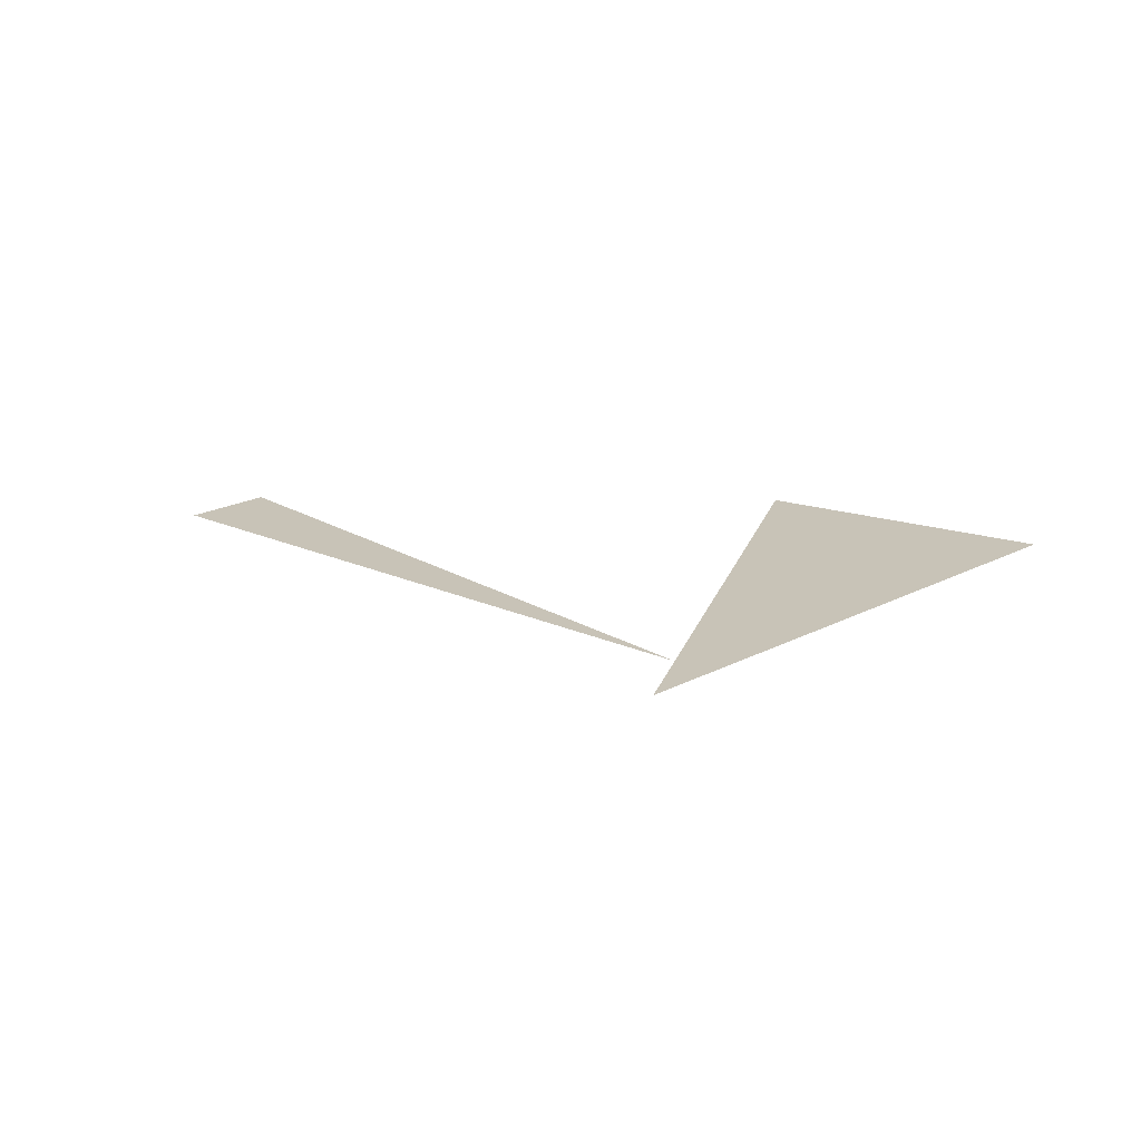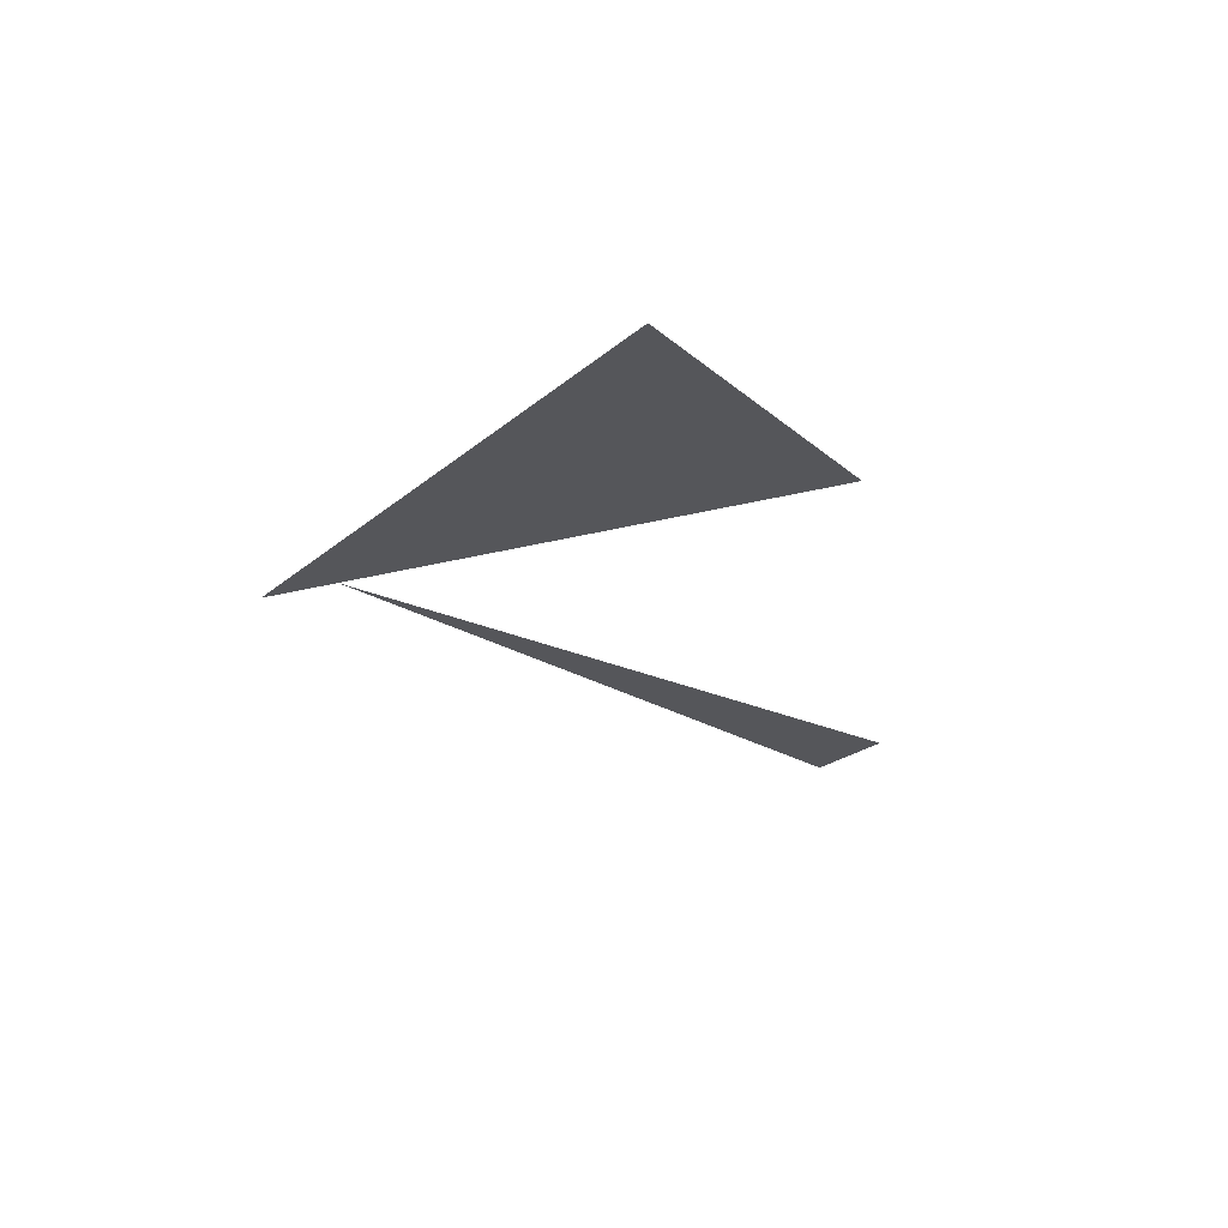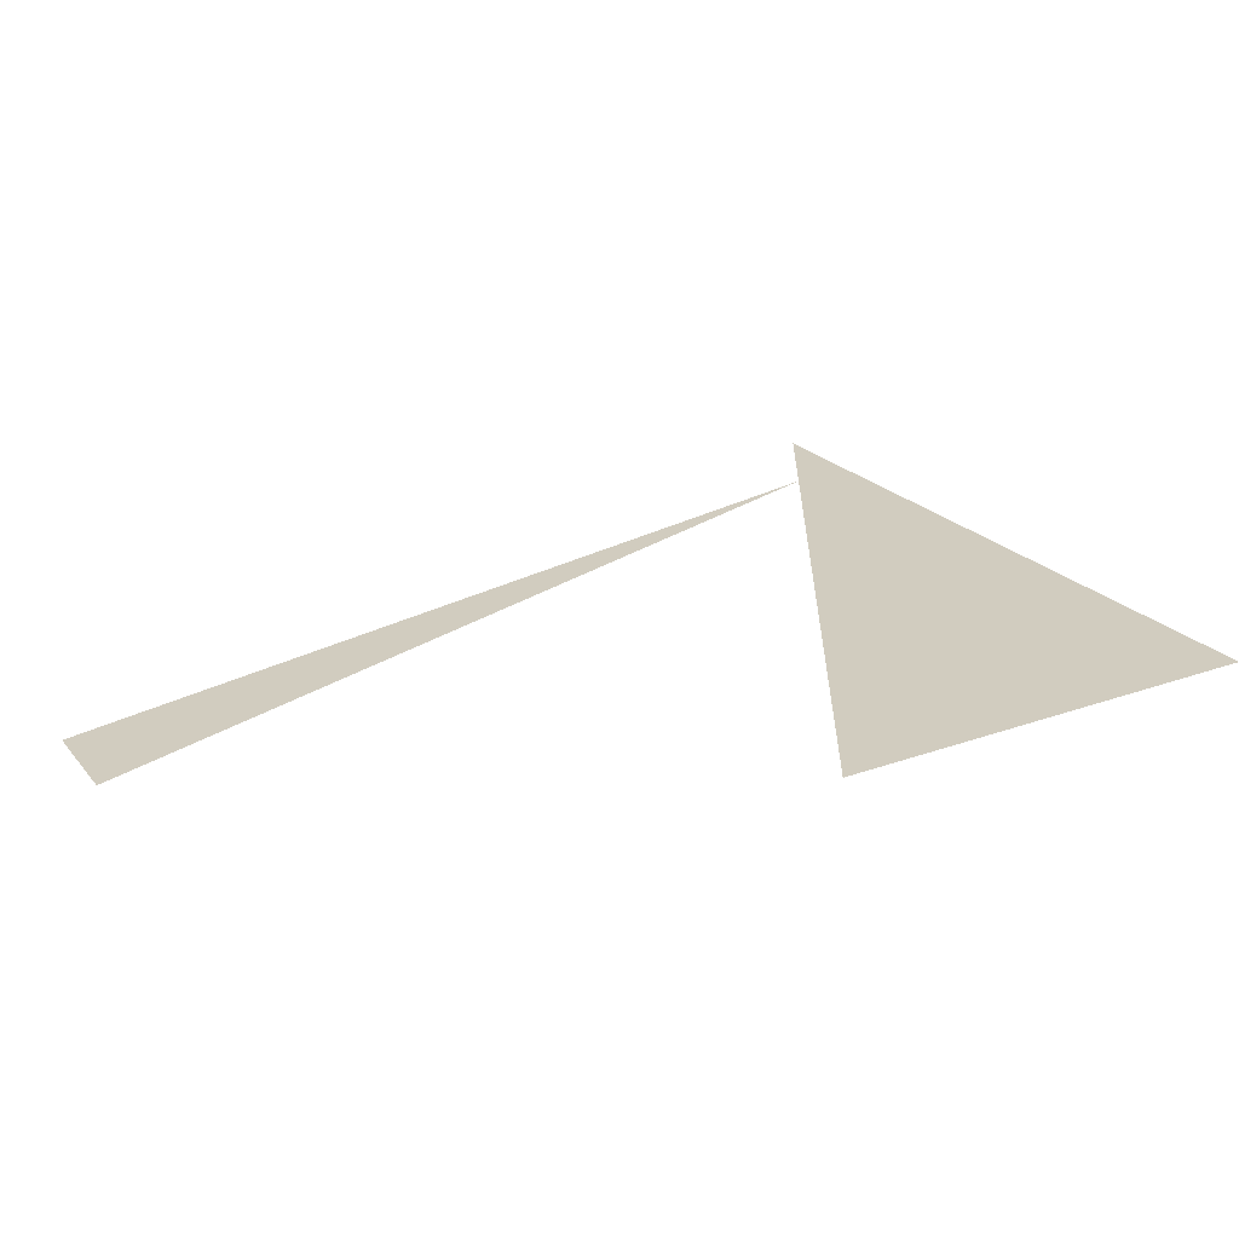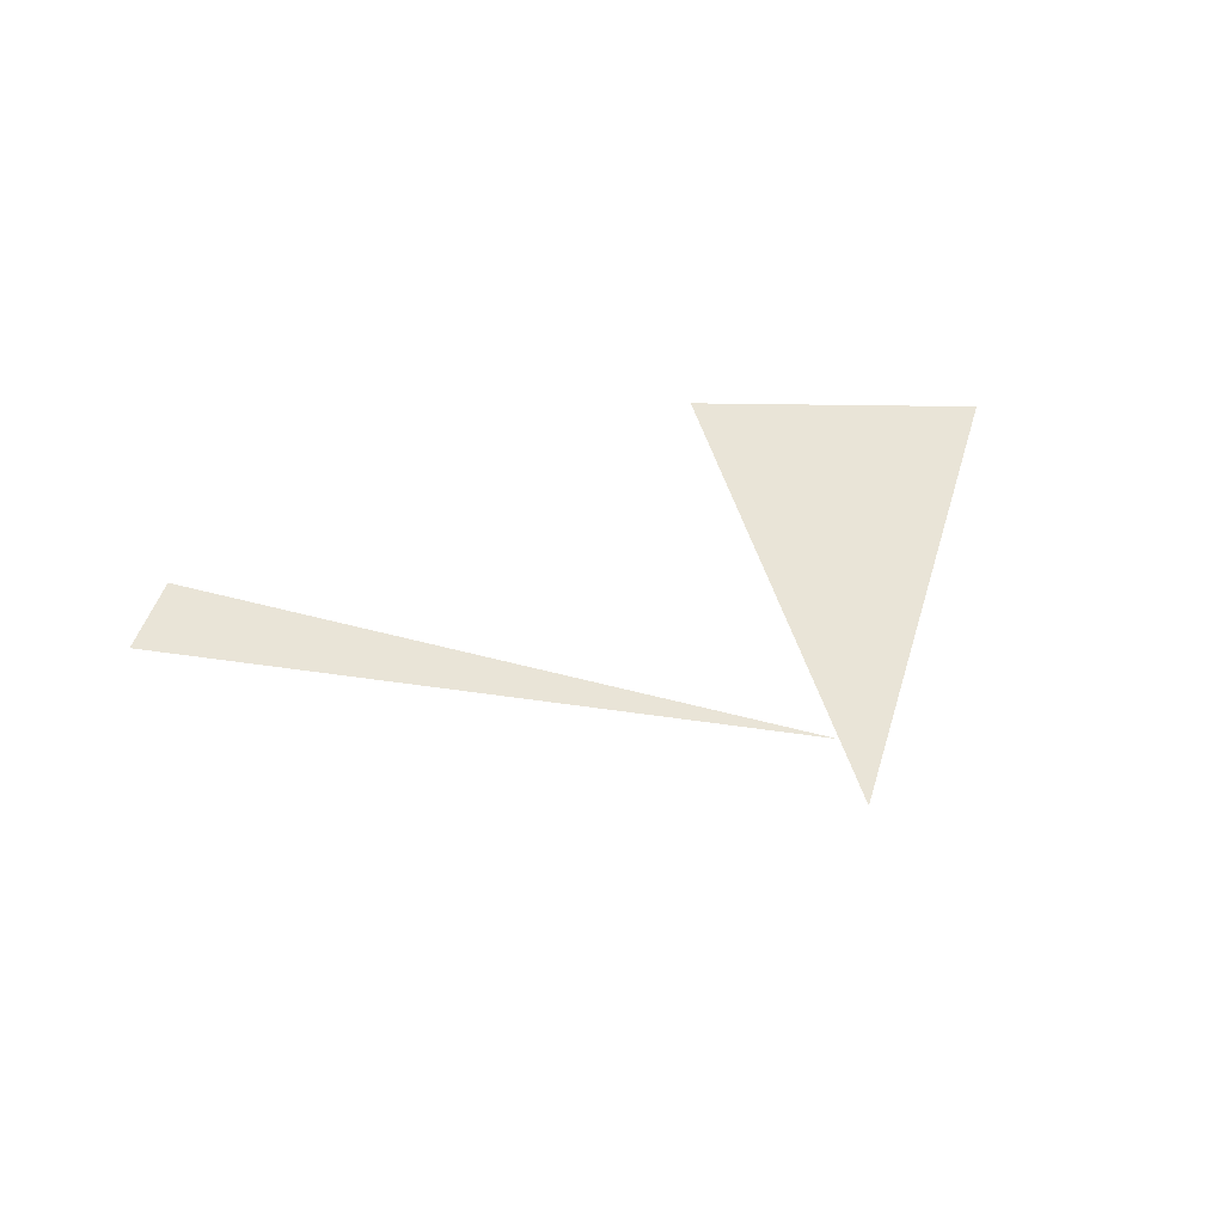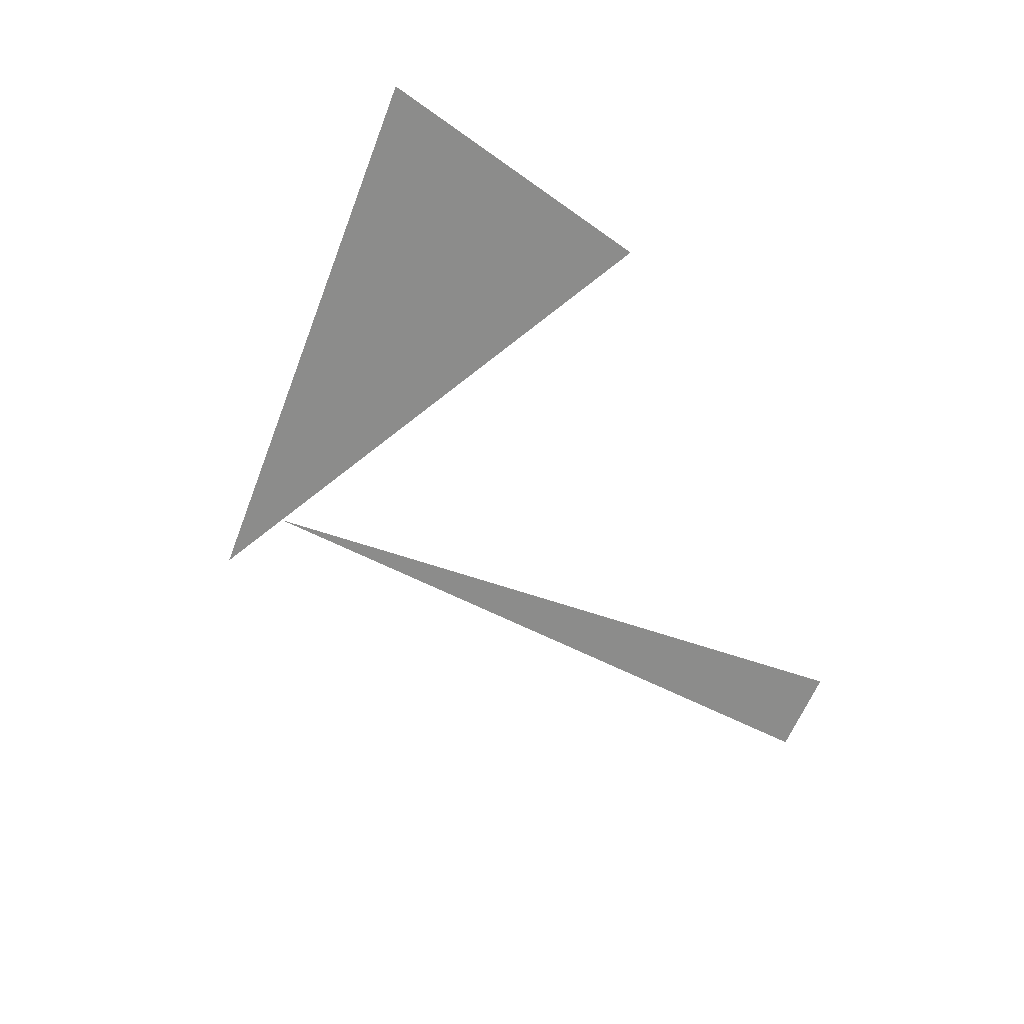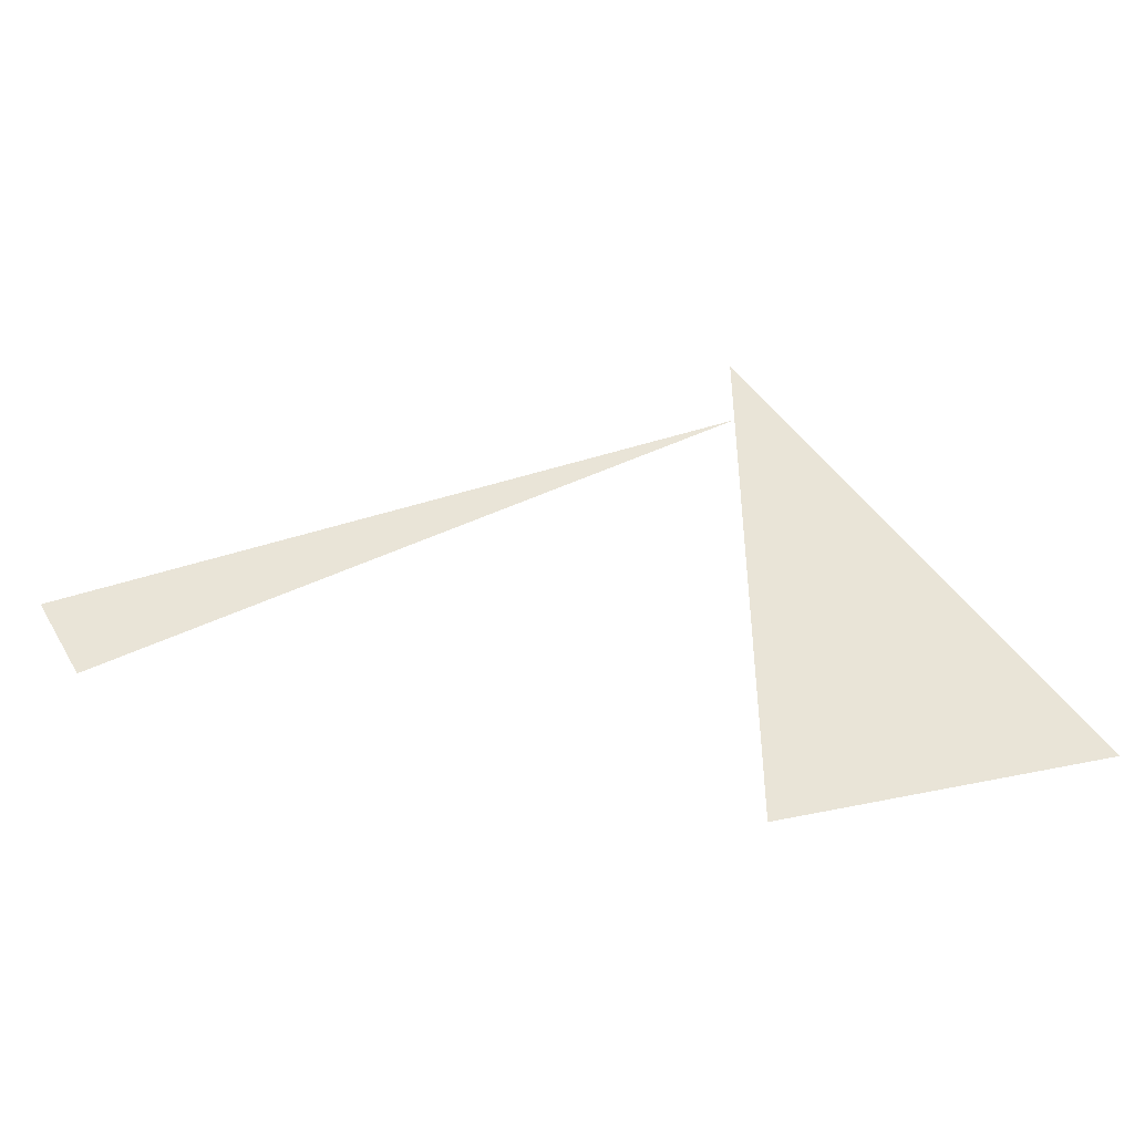
<metadata>
{"format":"obj","ext":"obj","renderer":"f3d","projection":"perspective","resolution":1024,"background":"white","views":[{"elev":19.6,"azim":-164.1,"up":"+Z"},{"elev":-25.8,"azim":-67.5,"up":"+Z"},{"elev":-62.6,"azim":-170.2,"up":"+Y"},{"elev":43.5,"azim":166.1,"up":"+Z"},{"elev":-64.1,"azim":-50.8,"up":"+Z"},{"elev":-47.4,"azim":178.4,"up":"+Y"}]}
</metadata>
<code>
v 1.085 6.063 0
v -0.1243 6.819 0
v 1.178 6.239 0
v -0.1243 6.994 0
v -0.1243 5.744 0
v -0.7493 5.912 0
f 1 2 3
f 4 5 6

</code>
